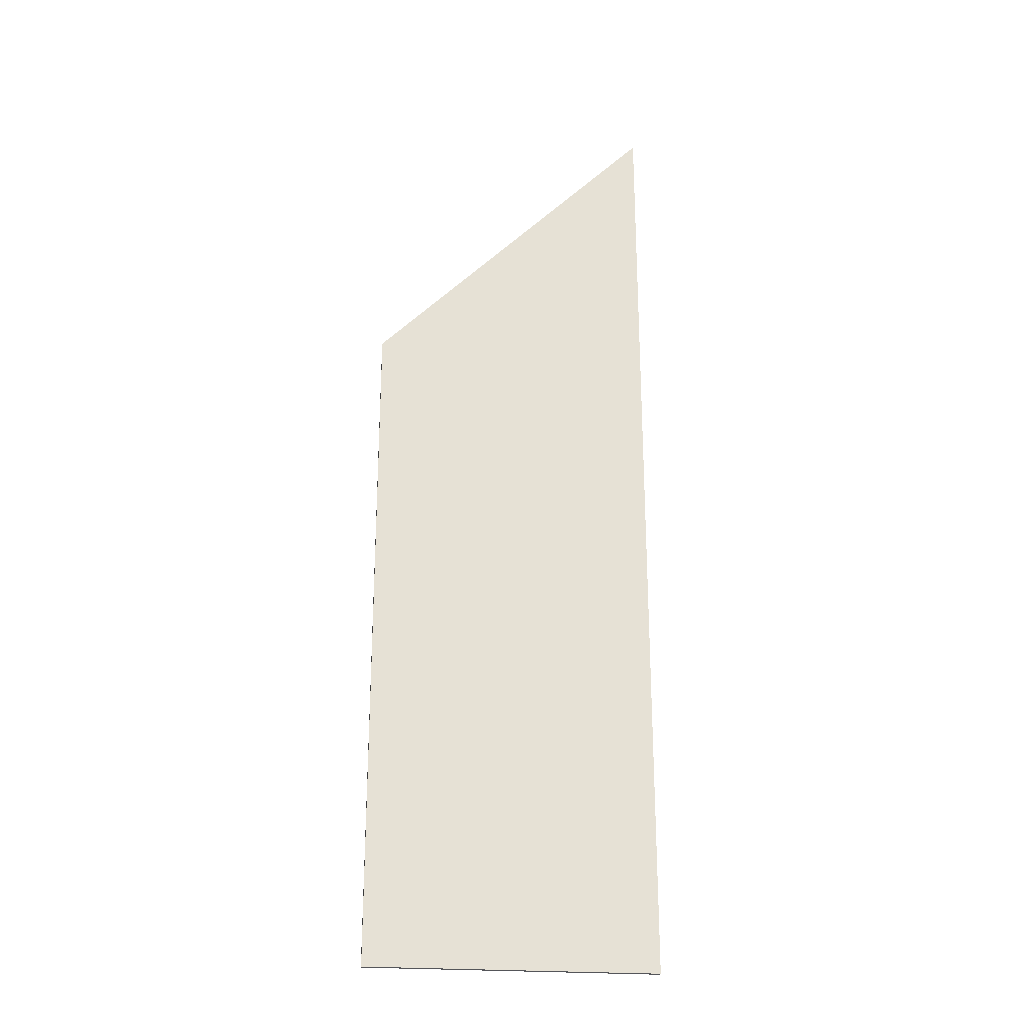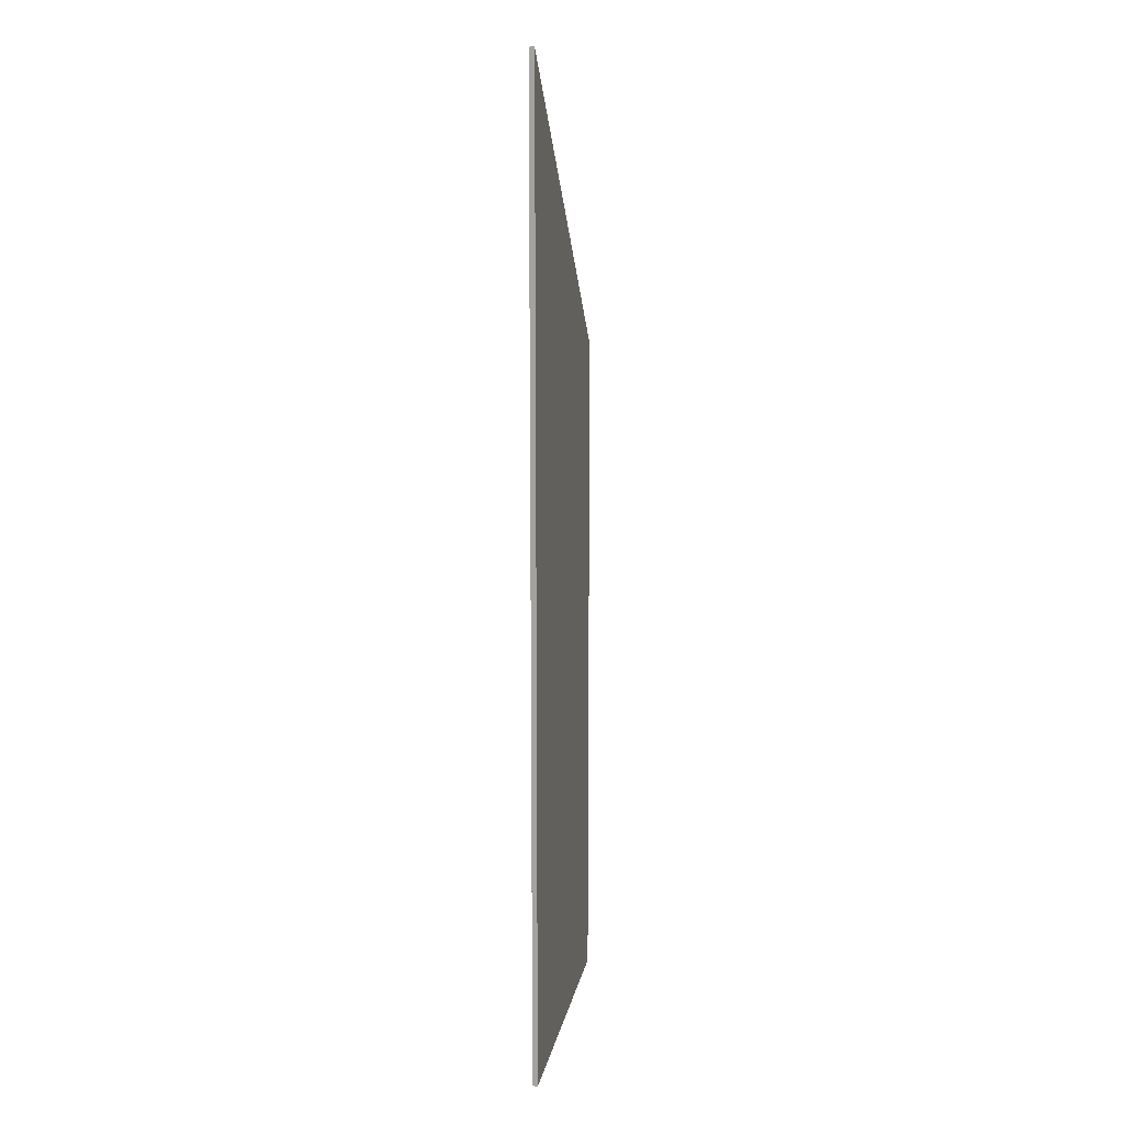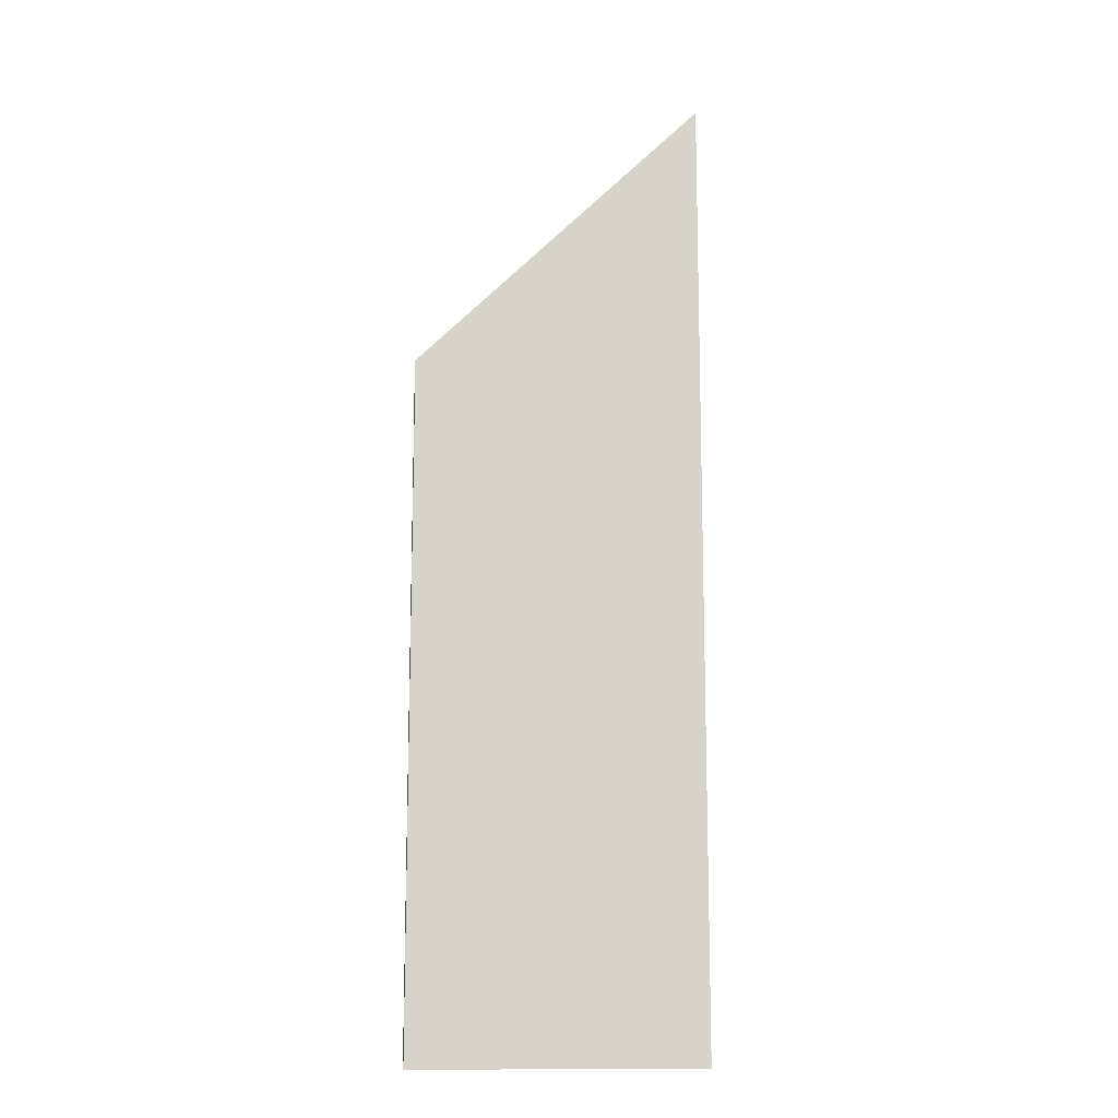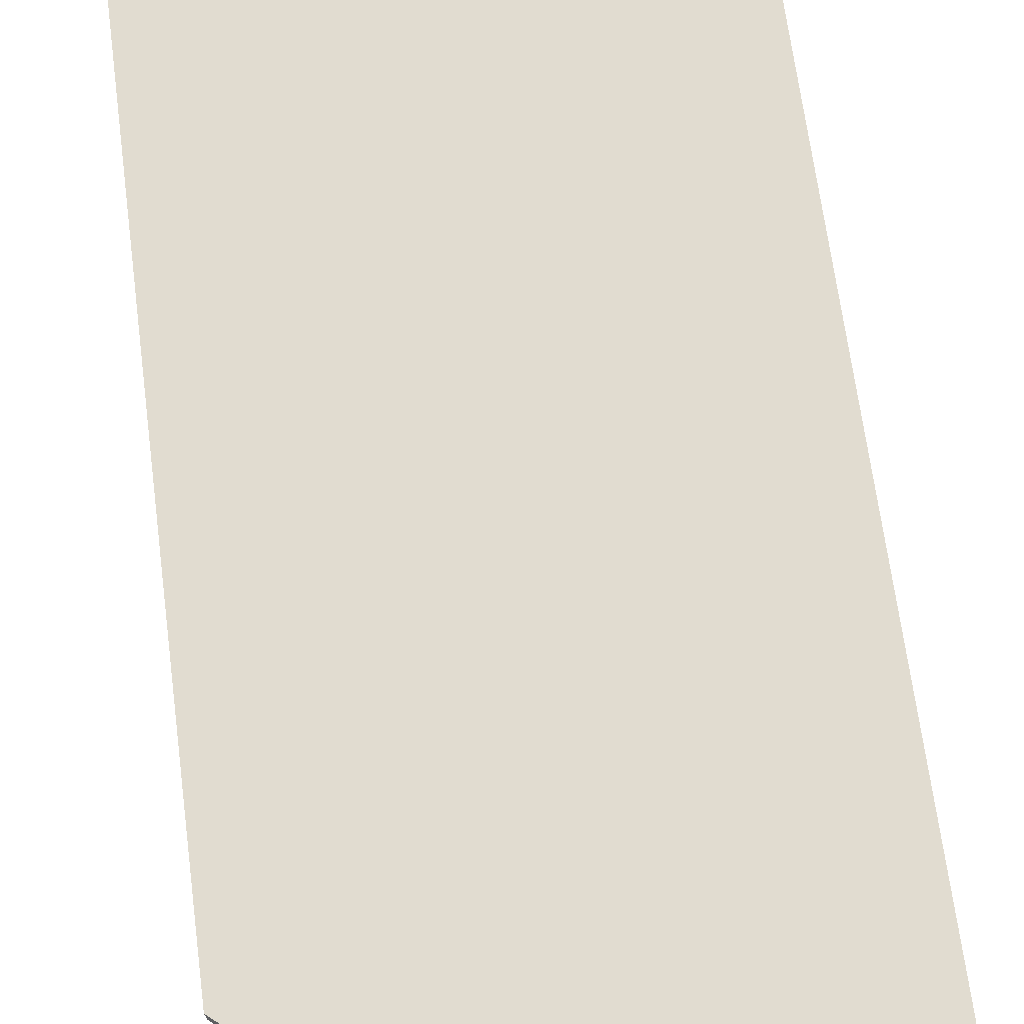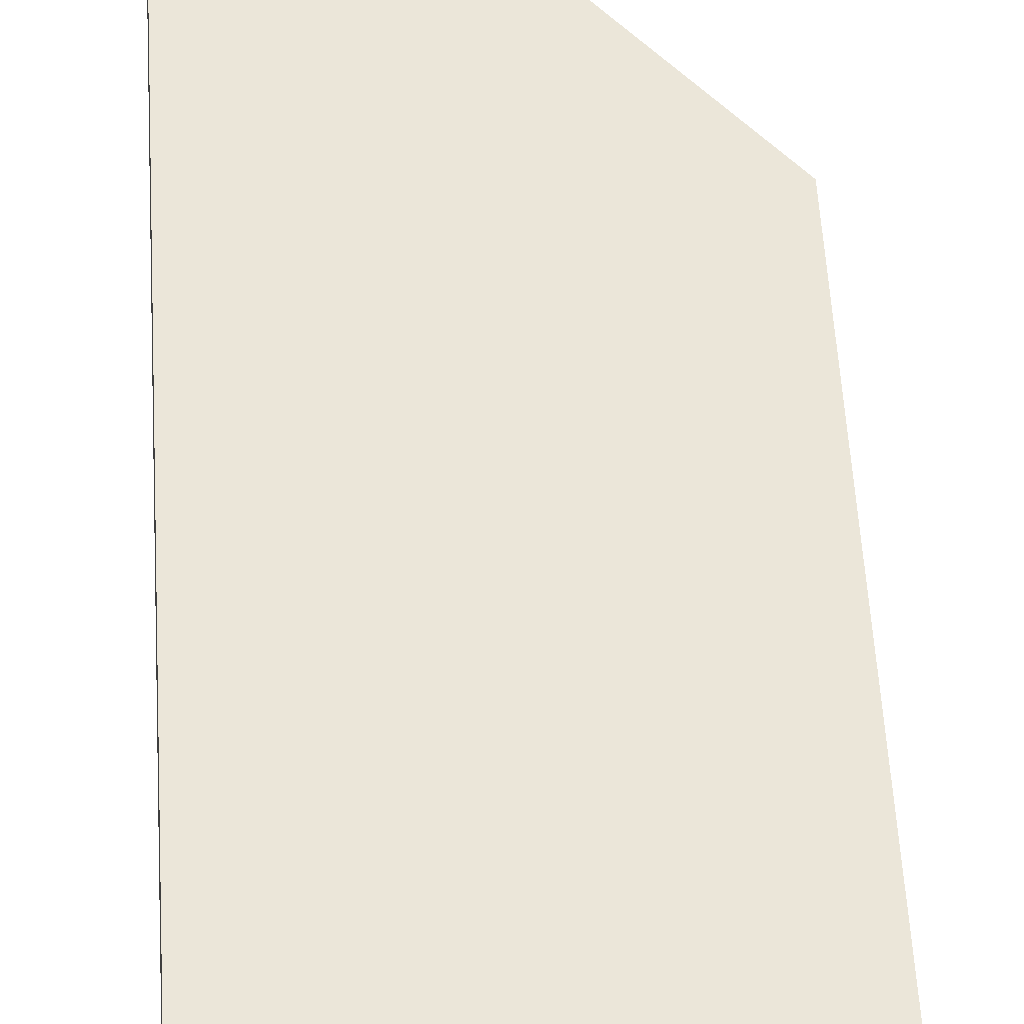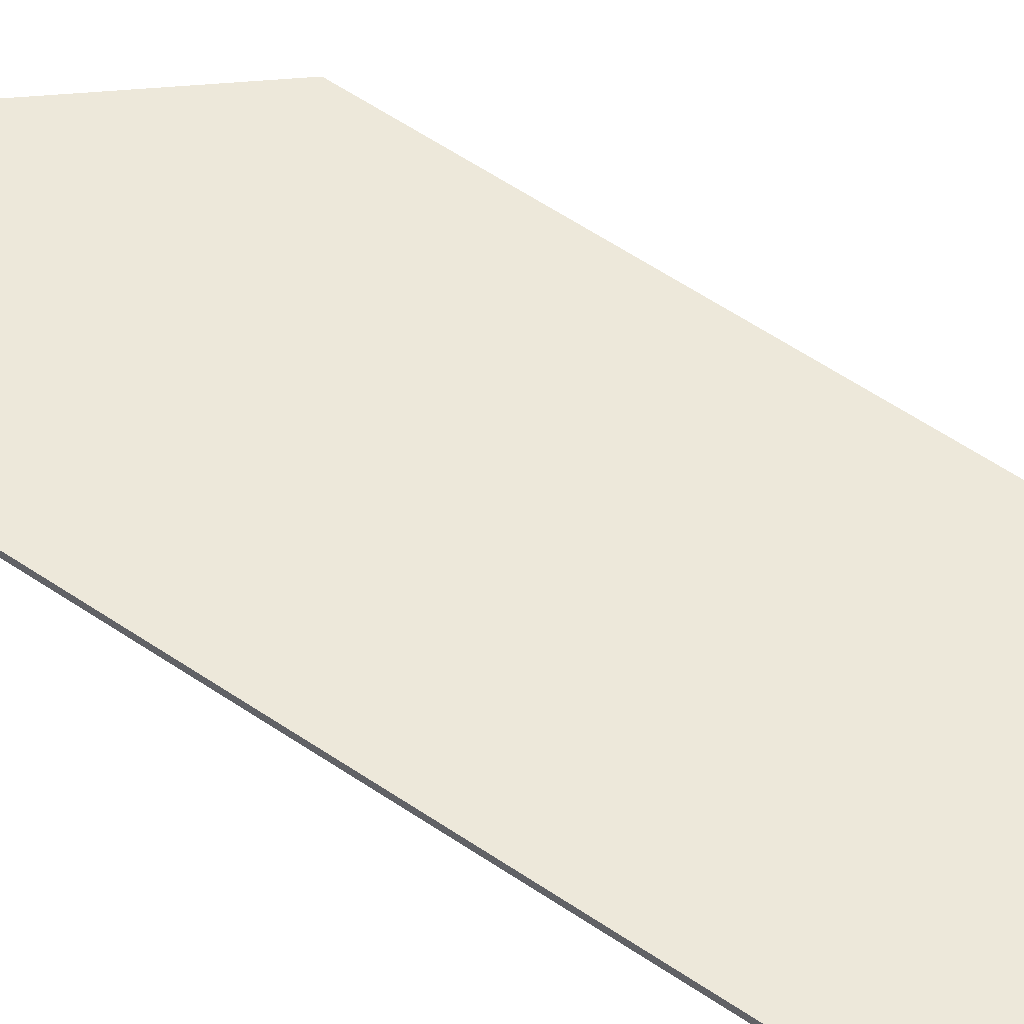
<metadata>
{"format":"obj","ext":"obj","renderer":"f3d","projection":"perspective","resolution":1024,"background":"white","views":[{"elev":-24.8,"azim":-175.5,"up":"+Y"},{"elev":13.5,"azim":-68.1,"up":"+Y"},{"elev":-13.1,"azim":-178.4,"up":"+Y"},{"elev":57.6,"azim":173.2,"up":"+Z"},{"elev":52.1,"azim":-3.2,"up":"+Z"},{"elev":61.4,"azim":-55.8,"up":"+Z"}]}
</metadata>
<code>
v 0.08758 -0.117 1.106
v 0.08758 0.05692 1.106
v 0.08746 0.05689 1.105
v 0.08746 -0.117 1.105
v 0.08746 0.05689 1.105
v 0.1383 0.005019 1.094
v 0.1383 -0.117 1.094
v 0.08746 -0.117 1.105
v 0.08758 -0.117 1.106
v 0.08746 -0.117 1.105
v 0.1383 -0.117 1.094
v 0.1385 -0.117 1.095
v 0.08758 0.05692 1.106
v 0.08758 -0.117 1.106
v 0.1385 -0.117 1.095
v 0.1385 0.004984 1.095
v 0.1385 0.004984 1.095
v 0.1383 0.005019 1.094
v 0.08746 0.05689 1.105
v 0.08758 0.05692 1.106
v 0.1383 0.005019 1.094
v 0.1385 0.004984 1.095
v 0.1385 -0.117 1.095
v 0.1383 -0.117 1.094
f 1 2 3
f 1 3 4
f 5 6 7
f 5 7 8
f 9 10 11
f 9 11 12
f 13 14 15
f 13 15 16
f 17 18 19
f 17 19 20
f 21 22 23
f 21 23 24

</code>
